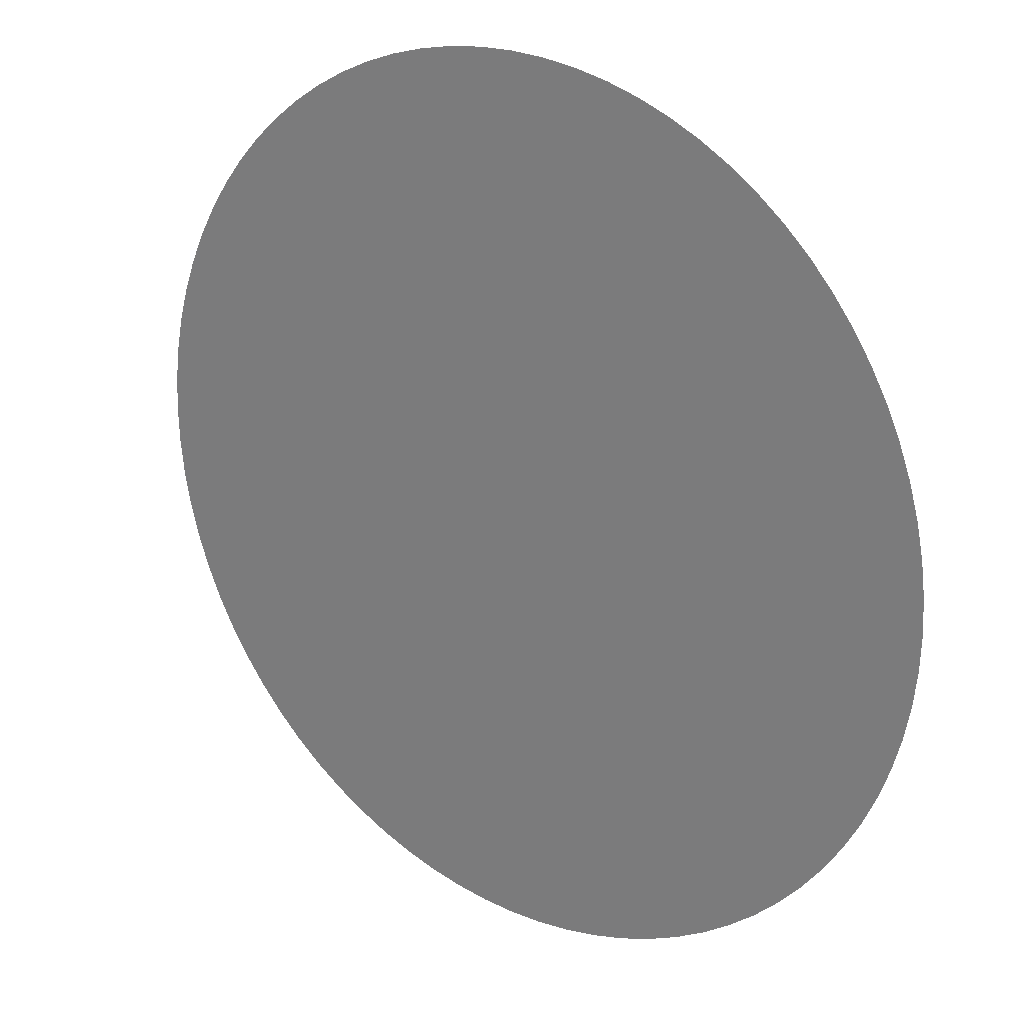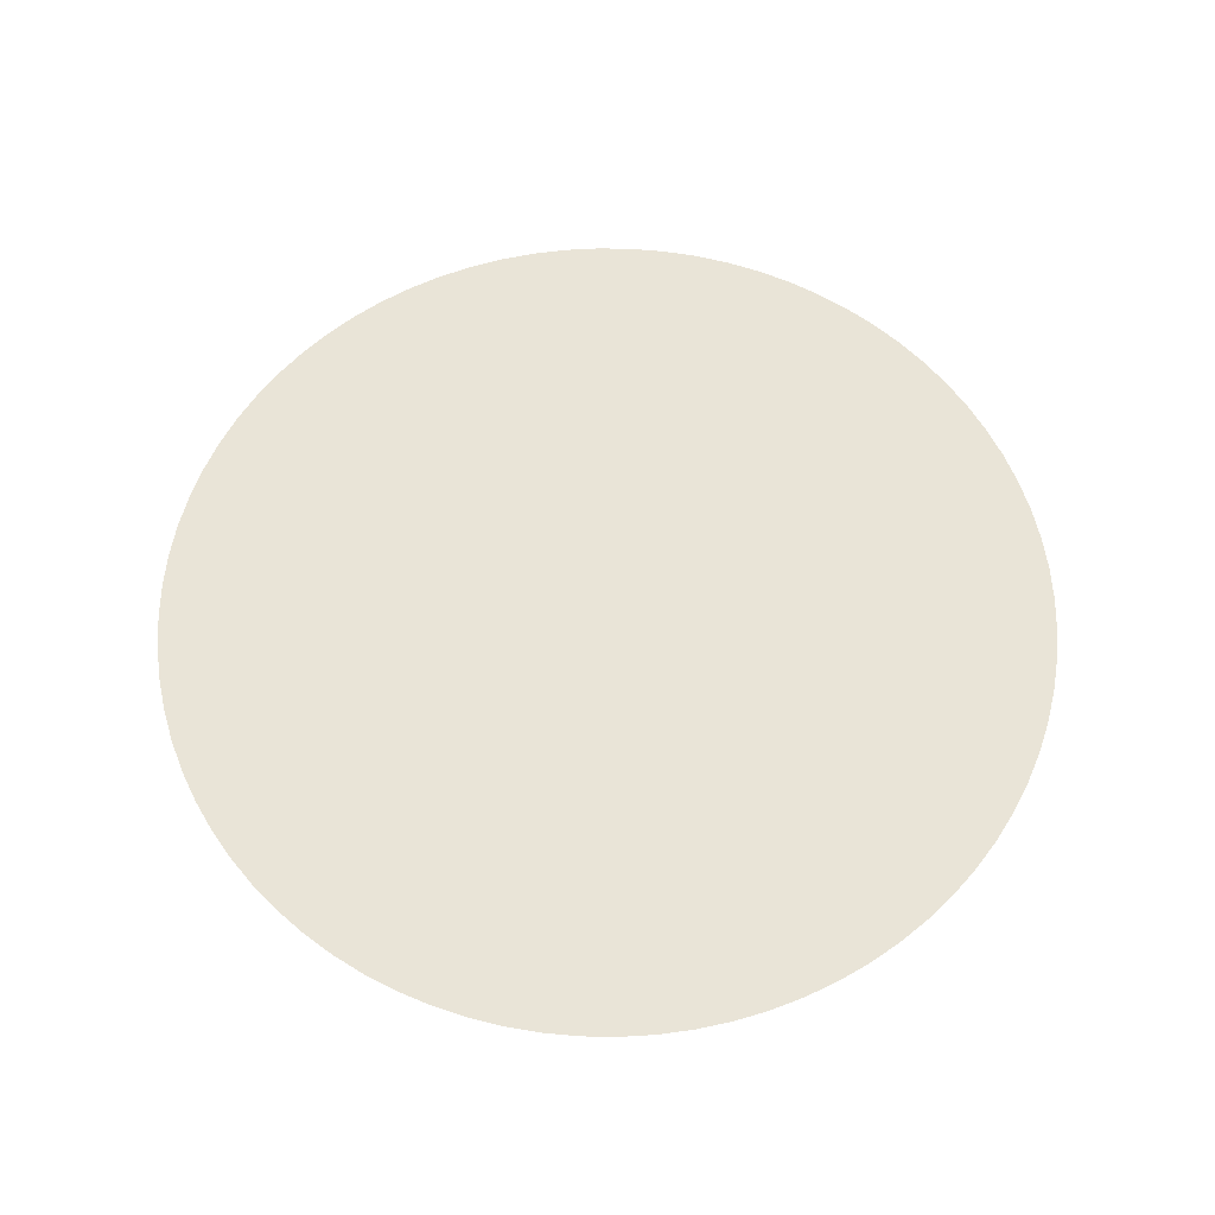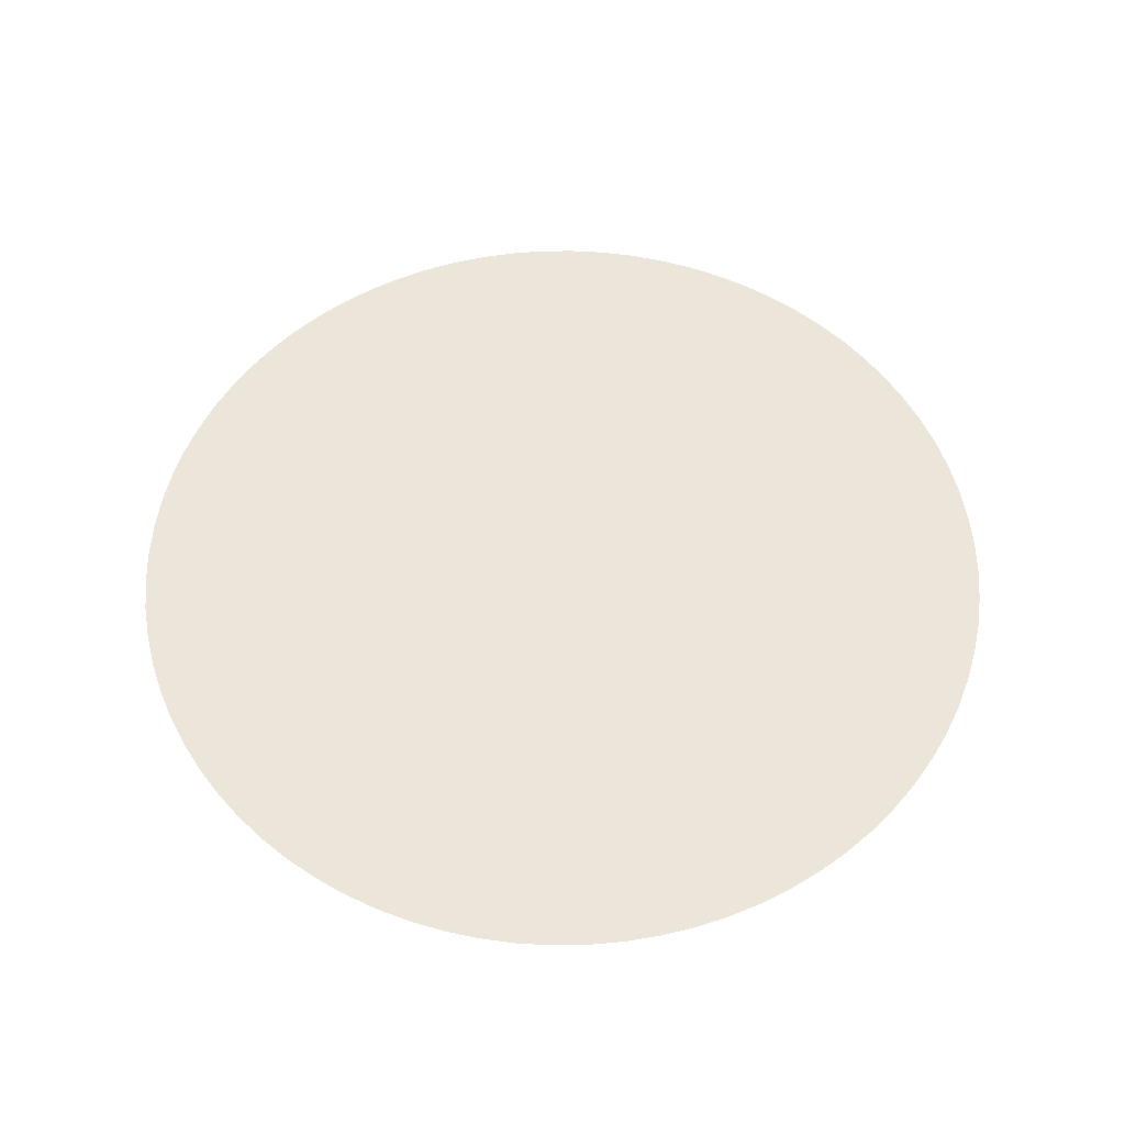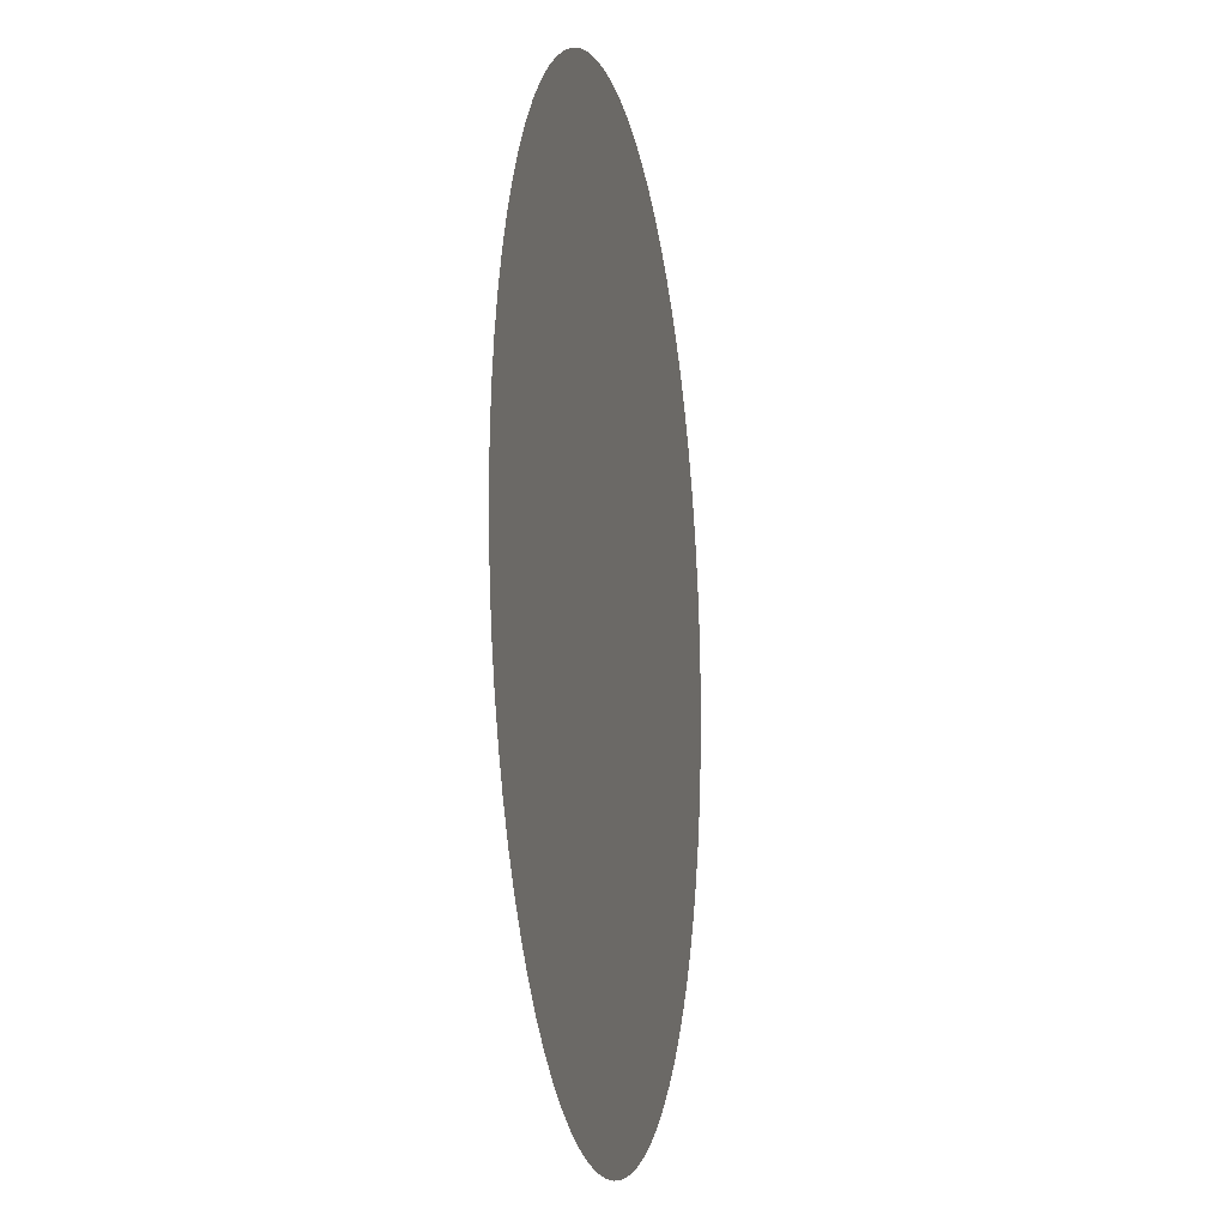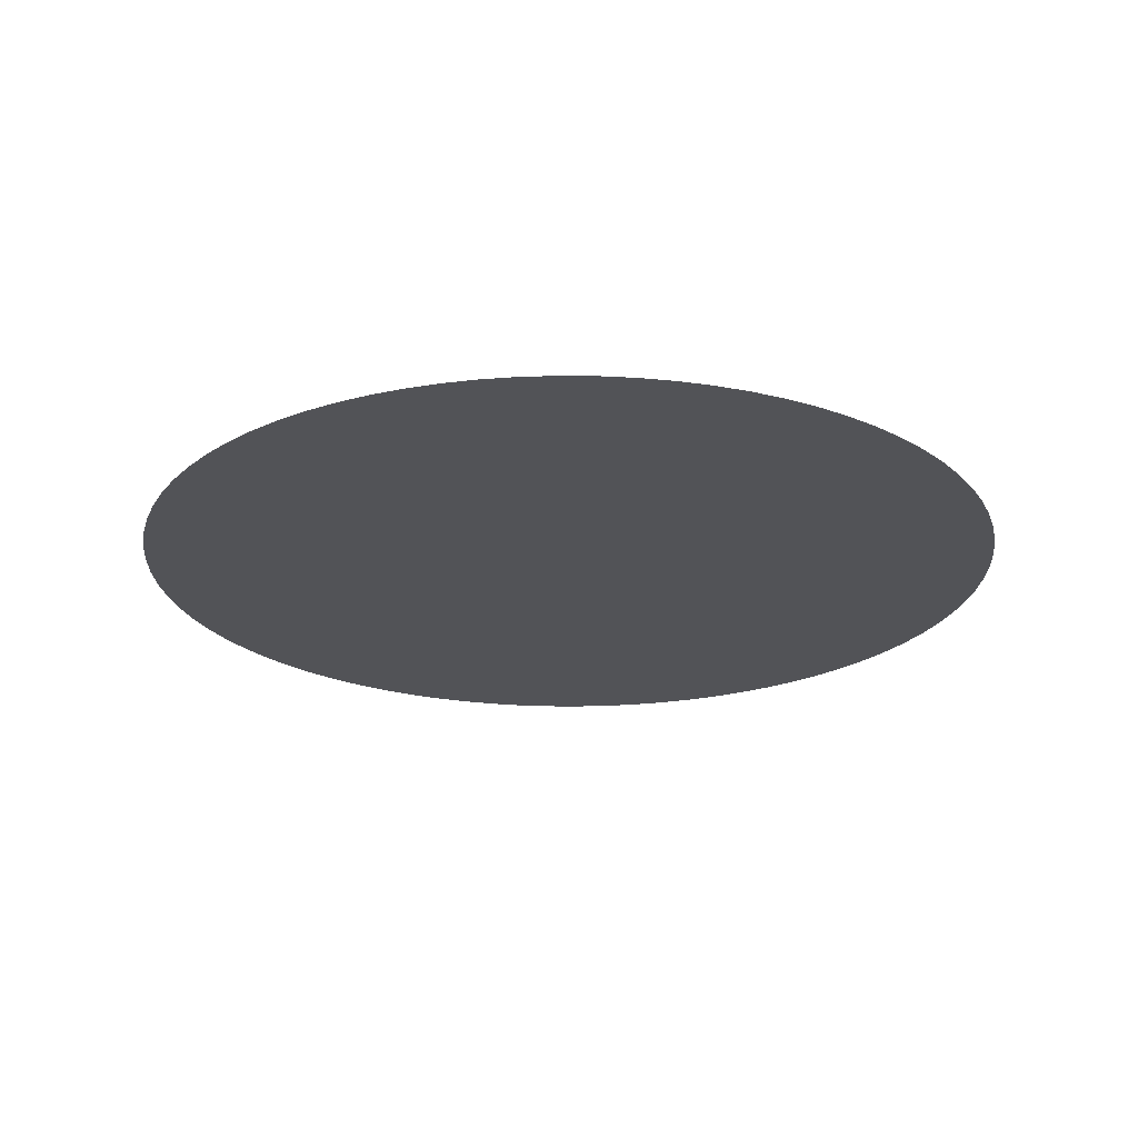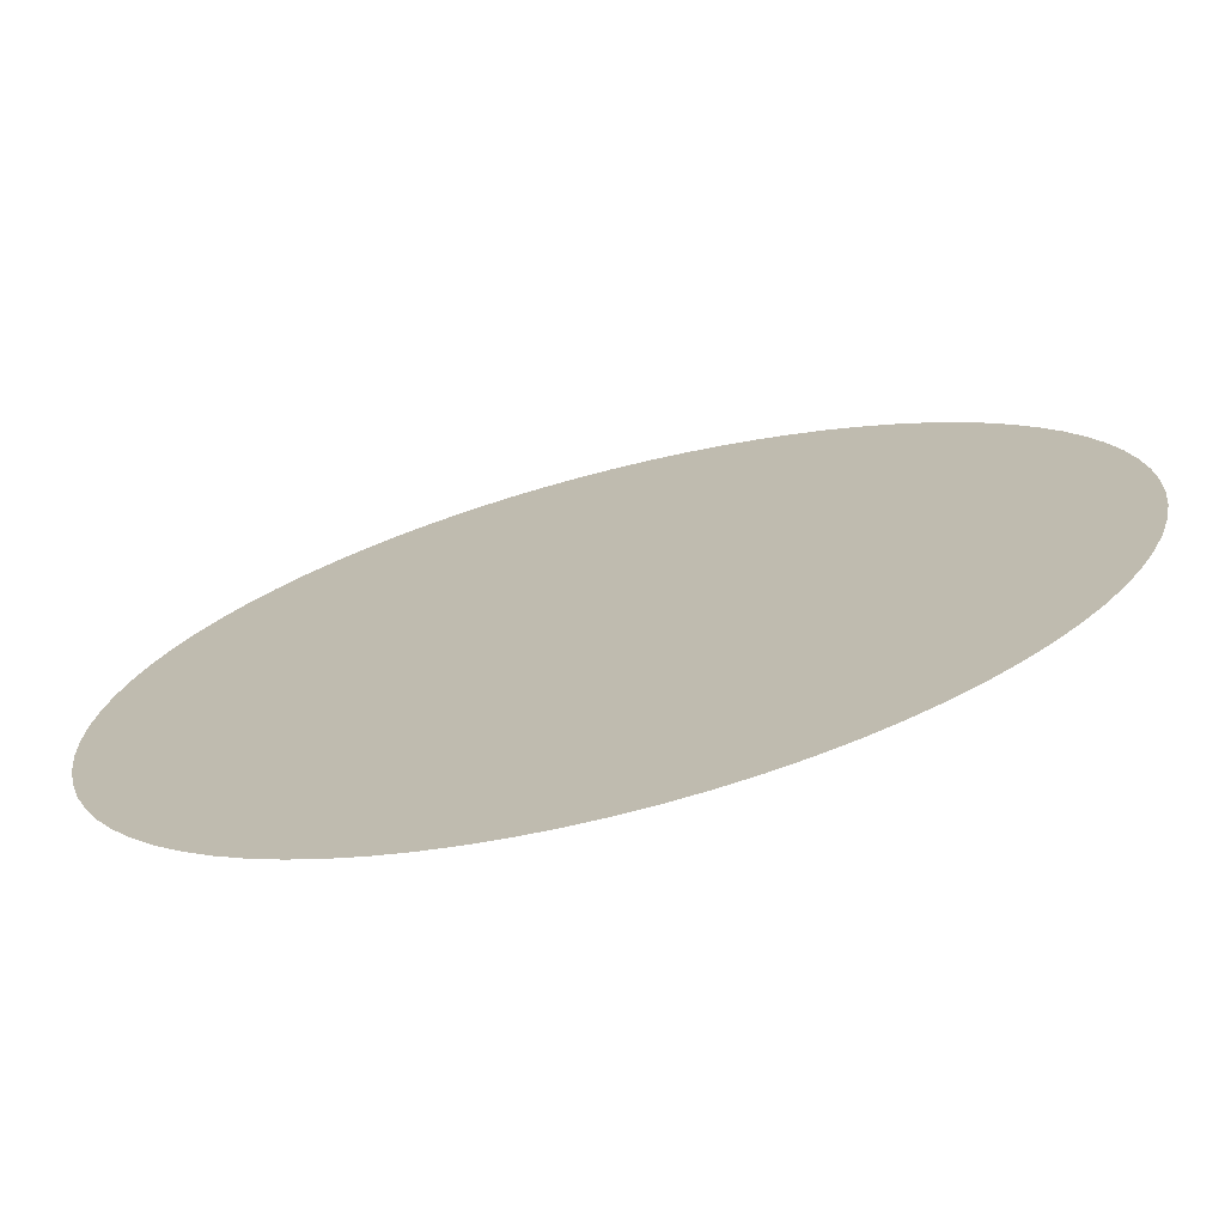
<metadata>
{"format":"obj","ext":"obj","renderer":"f3d","projection":"perspective","resolution":1024,"background":"white","views":[{"elev":23.1,"azim":-142.3,"up":"+Y"},{"elev":60.8,"azim":-140.8,"up":"+Z"},{"elev":55.9,"azim":-97.6,"up":"+Z"},{"elev":-11.4,"azim":100.6,"up":"+Y"},{"elev":-22.5,"azim":-115.9,"up":"+Z"},{"elev":-72.4,"azim":-165.7,"up":"+Y"}]}
</metadata>
<code>
v  19.69 0 0
v  19.62 1.544 0
v  19.44 3.079 0
v  19.14 4.595 0
v  18.72 6.083 0
v  18.19 7.533 0
v  17.54 8.937 0
v  16.78 10.29 1e-06
v  15.93 11.57 1e-06
v  14.97 12.78 1e-06
v  13.92 13.92 1e-06
v  12.78 14.97 1e-06
v  11.57 15.93 1e-06
v  10.29 16.78 1e-06
v  8.937 17.54 1e-06
v  7.533 18.19 1e-06
v  6.083 18.72 1e-06
v  4.595 19.14 1e-06
v  3.079 19.44 1e-06
v  1.544 19.62 1e-06
v  -8e-06 19.69 1e-06
v  -1.544 19.62 1e-06
v  -3.079 19.44 1e-06
v  -4.595 19.14 1e-06
v  -6.083 18.72 1e-06
v  -7.533 18.19 1e-06
v  -8.937 17.54 1e-06
v  -10.29 16.78 1e-06
v  -11.57 15.93 1e-06
v  -12.78 14.97 1e-06
v  -13.92 13.92 1e-06
v  -14.97 12.78 1e-06
v  -15.93 11.57 1e-06
v  -16.78 10.29 1e-06
v  -17.54 8.937 0
v  -18.19 7.533 0
v  -18.72 6.083 0
v  -19.14 4.595 0
v  -19.44 3.079 0
v  -19.62 1.544 0
v  -19.69 -2e-05 0
v  -19.62 -1.544 0
v  -19.44 -3.079 -0
v  -19.14 -4.595 -0
v  -18.72 -6.083 -0
v  -18.19 -7.533 -0
v  -17.54 -8.937 -0
v  -16.78 -10.29 -0
v  -15.93 -11.57 -0
v  -14.97 -12.78 -0
v  -13.92 -13.92 -1e-06
v  -12.78 -14.97 -1e-06
v  -11.57 -15.93 -1e-06
v  -10.29 -16.78 -1e-06
v  -8.937 -17.54 -1e-06
v  -7.533 -18.19 -1e-06
v  -6.083 -18.72 -1e-06
v  -4.595 -19.14 -1e-06
v  -3.079 -19.44 -1e-06
v  -1.544 -19.62 -1e-06
v  2.8e-05 -19.69 -1e-06
v  1.544 -19.62 -1e-06
v  3.079 -19.44 -1e-06
v  4.595 -19.14 -1e-06
v  6.083 -18.72 -1e-06
v  7.533 -18.19 -1e-06
v  8.937 -17.54 -1e-06
v  10.29 -16.78 -1e-06
v  11.57 -15.93 -1e-06
v  12.78 -14.97 -1e-06
v  13.92 -13.92 -1e-06
v  14.97 -12.78 -0
v  15.93 -11.57 -0
v  16.78 -10.29 -0
v  17.54 -8.937 -0
v  18.19 -7.533 -0
v  18.72 -6.083 -0
v  19.14 -4.595 -0
v  19.44 -3.079 -0
v  19.62 -1.544 0
v  0 0 0
g Cercle
f 1 2 81
f 2 3 81
f 3 4 81
f 4 5 81
f 5 6 81
f 6 7 81
f 7 8 81
f 8 9 81
f 9 10 81
f 10 11 81
f 11 12 81
f 12 13 81
f 13 14 81
f 14 15 81
f 15 16 81
f 16 17 81
f 17 18 81
f 18 19 81
f 19 20 81
f 20 21 81
f 21 22 81
f 22 23 81
f 23 24 81
f 24 25 81
f 25 26 81
f 26 27 81
f 27 28 81
f 28 29 81
f 29 30 81
f 30 31 81
f 31 32 81
f 32 33 81
f 33 34 81
f 34 35 81
f 35 36 81
f 36 37 81
f 37 38 81
f 38 39 81
f 39 40 81
f 40 41 81
f 41 42 81
f 42 43 81
f 43 44 81
f 44 45 81
f 45 46 81
f 46 47 81
f 47 48 81
f 48 49 81
f 49 50 81
f 50 51 81
f 51 52 81
f 52 53 81
f 53 54 81
f 54 55 81
f 55 56 81
f 56 57 81
f 57 58 81
f 58 59 81
f 59 60 81
f 60 61 81
f 61 62 81
f 62 63 81
f 63 64 81
f 64 65 81
f 65 66 81
f 66 67 81
f 67 68 81
f 68 69 81
f 69 70 81
f 70 71 81
f 71 72 81
f 72 73 81
f 73 74 81
f 74 75 81
f 75 76 81
f 76 77 81
f 77 78 81
f 78 79 81
f 79 80 81
f 80 1 81

</code>
